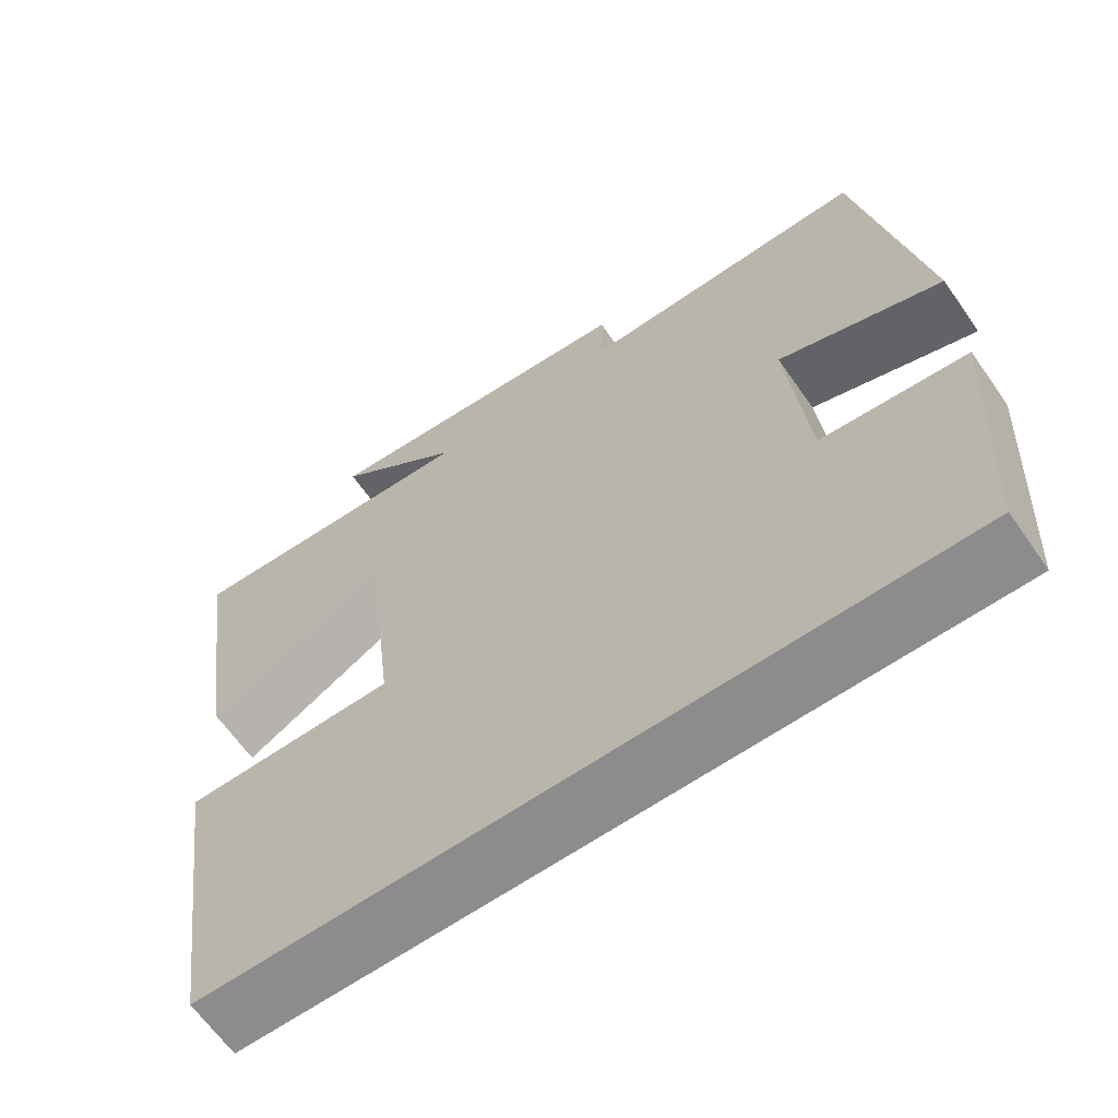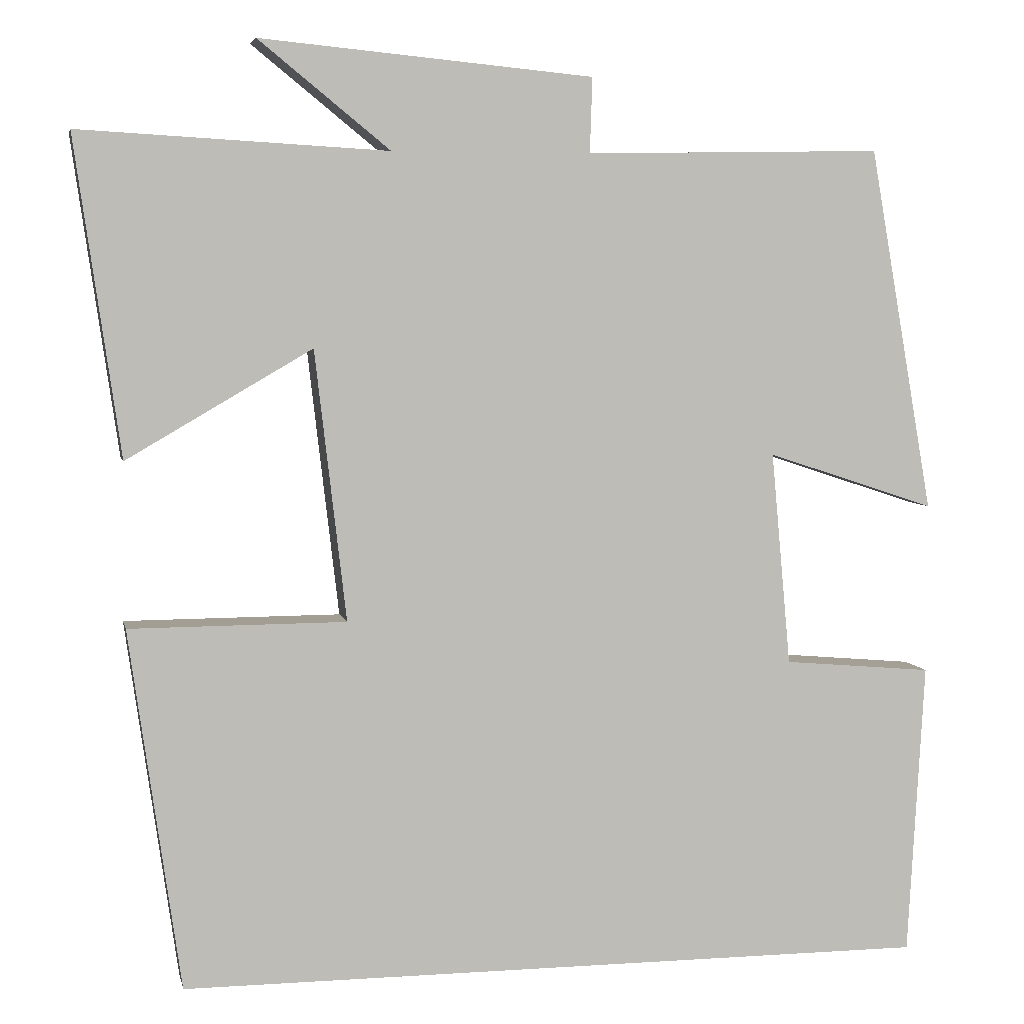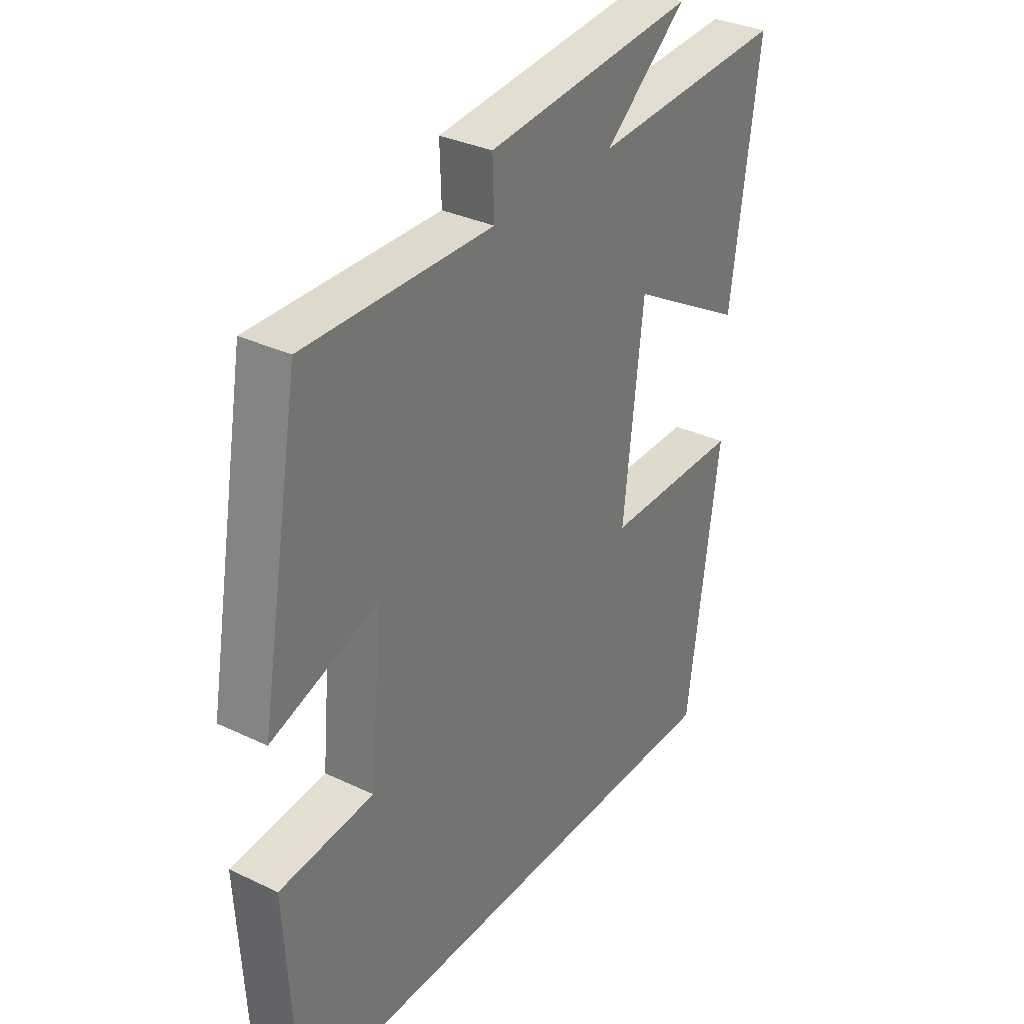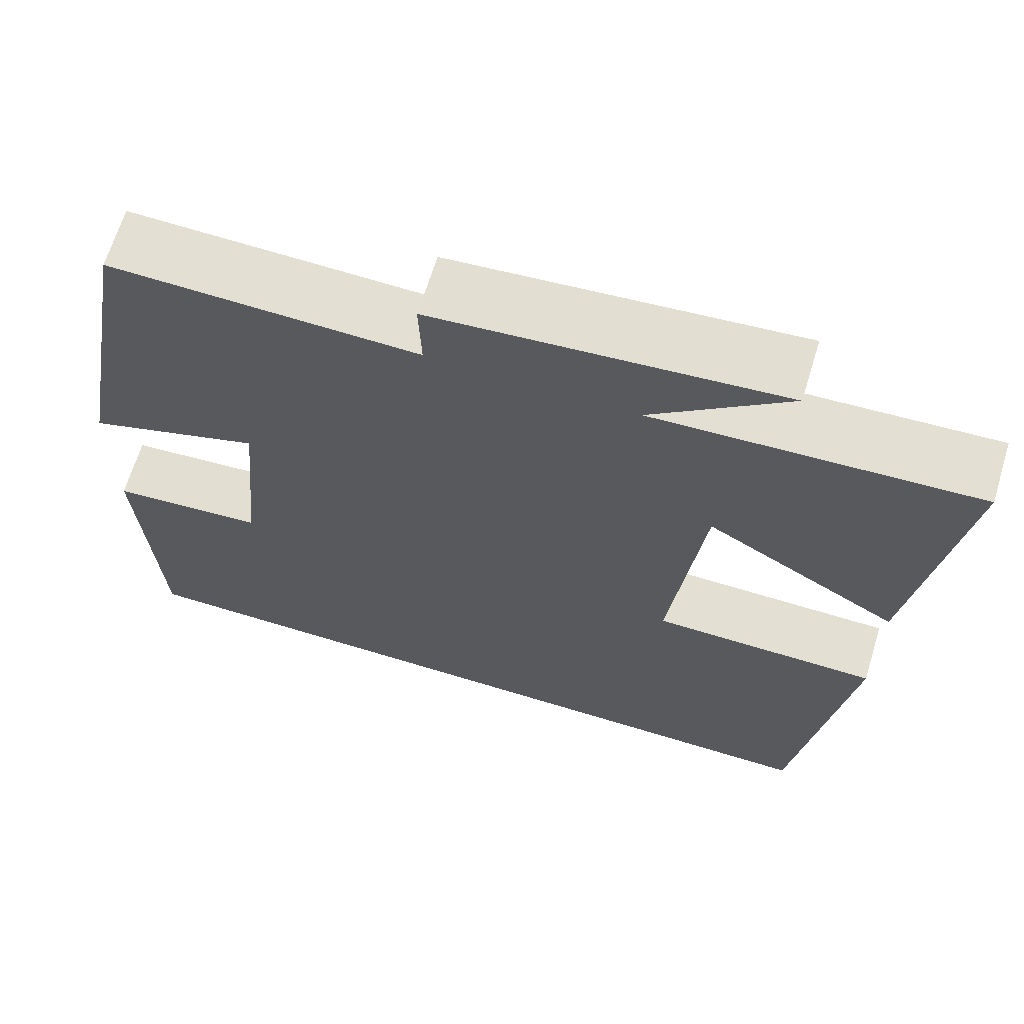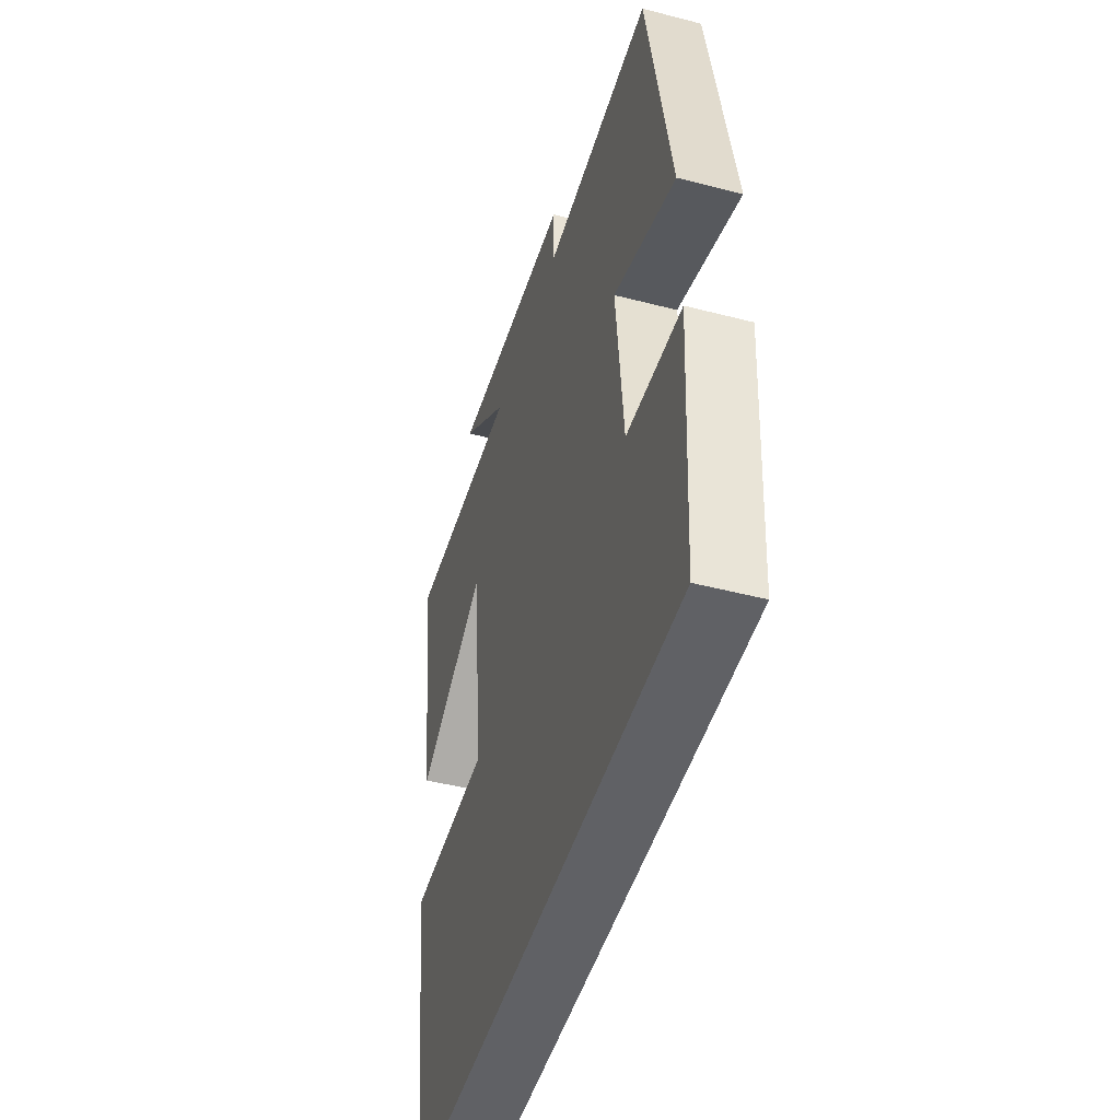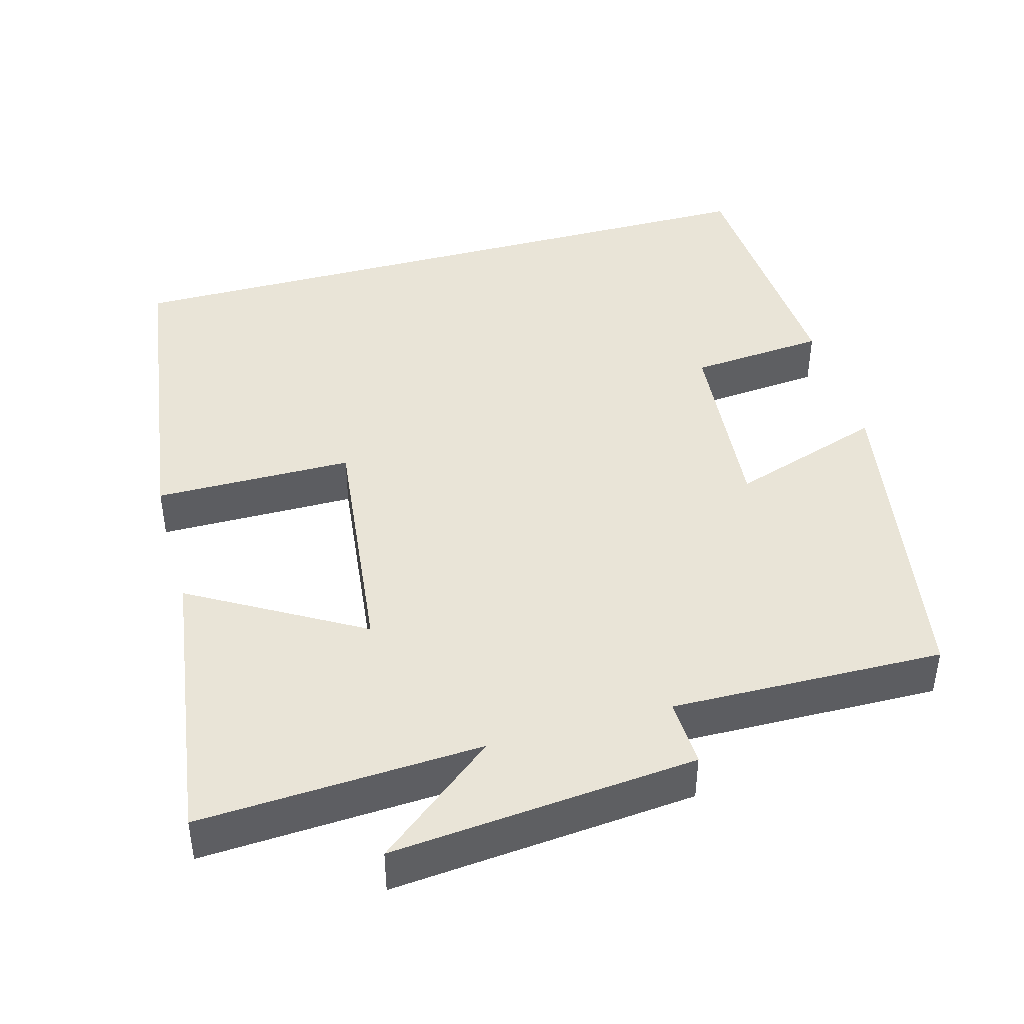
<metadata>
{"format":"obj","ext":"obj","renderer":"f3d","projection":"perspective","resolution":1024,"background":"white","views":[{"elev":-64.2,"azim":34.9,"up":"+Z"},{"elev":5.2,"azim":-11.8,"up":"+Z"},{"elev":33.0,"azim":123.4,"up":"+Z"},{"elev":66.5,"azim":-163.0,"up":"+Z"},{"elev":-47.2,"azim":73.6,"up":"+Z"},{"elev":43.0,"azim":-15.5,"up":"+Y"}]}
</metadata>
<code>
v -0.438 0.07 -0.5
v -0.5 0.07 -0.062
v -0.237 0.07 -0.061
v -0.275 0.07 0.267
v -0.5 0.07 0.136
v -0.555 0.07 0.521
v -0.181 0.07 0.5
v -0.34 0.07 0.629
v 0.064 0.07 0.591
v 0.061 0.07 0.5
v 0.422 0.07 0.507
v 0.5 0.07 0.065
v 0.295 0.07 0.133
v 0.319 0.07 -0.127
v 0.5 0.07 -0.143
v 0.48 0.07 -0.5
v -0.438 0 -0.5
v -0.5 0 -0.062
v -0.237 0 -0.061
v -0.275 0 0.267
v -0.5 0 0.136
v -0.555 0 0.521
v -0.181 0 0.5
v -0.34 0 0.629
v 0.064 0 0.591
v 0.061 0 0.5
v 0.422 0 0.507
v 0.5 0 0.065
v 0.295 0 0.133
v 0.319 0 -0.127
v 0.5 0 -0.143
v 0.48 0 -0.5
f 16 1 2
f 15 16 2
f 14 15 2
f 10 11 12 13
f 10 13 14
f 7 8 9 10
f 7 10 14
f 4 5 6 7
f 3 4 7 14
f 2 3 14
f 18 17 32
f 18 32 31
f 18 31 30
f 29 28 27 26
f 30 29 26
f 26 25 24 23
f 30 26 23
f 23 22 21 20
f 30 23 20 19
f 30 19 18
f 1 17 18 2
f 2 18 19 3
f 3 19 20 4
f 4 20 21 5
f 5 21 22 6
f 6 22 23 7
f 7 23 24 8
f 8 24 25 9
f 9 25 26 10
f 10 26 27 11
f 11 27 28 12
f 12 28 29 13
f 13 29 30 14
f 14 30 31 15
f 15 31 32 16
f 16 32 17 1

</code>
